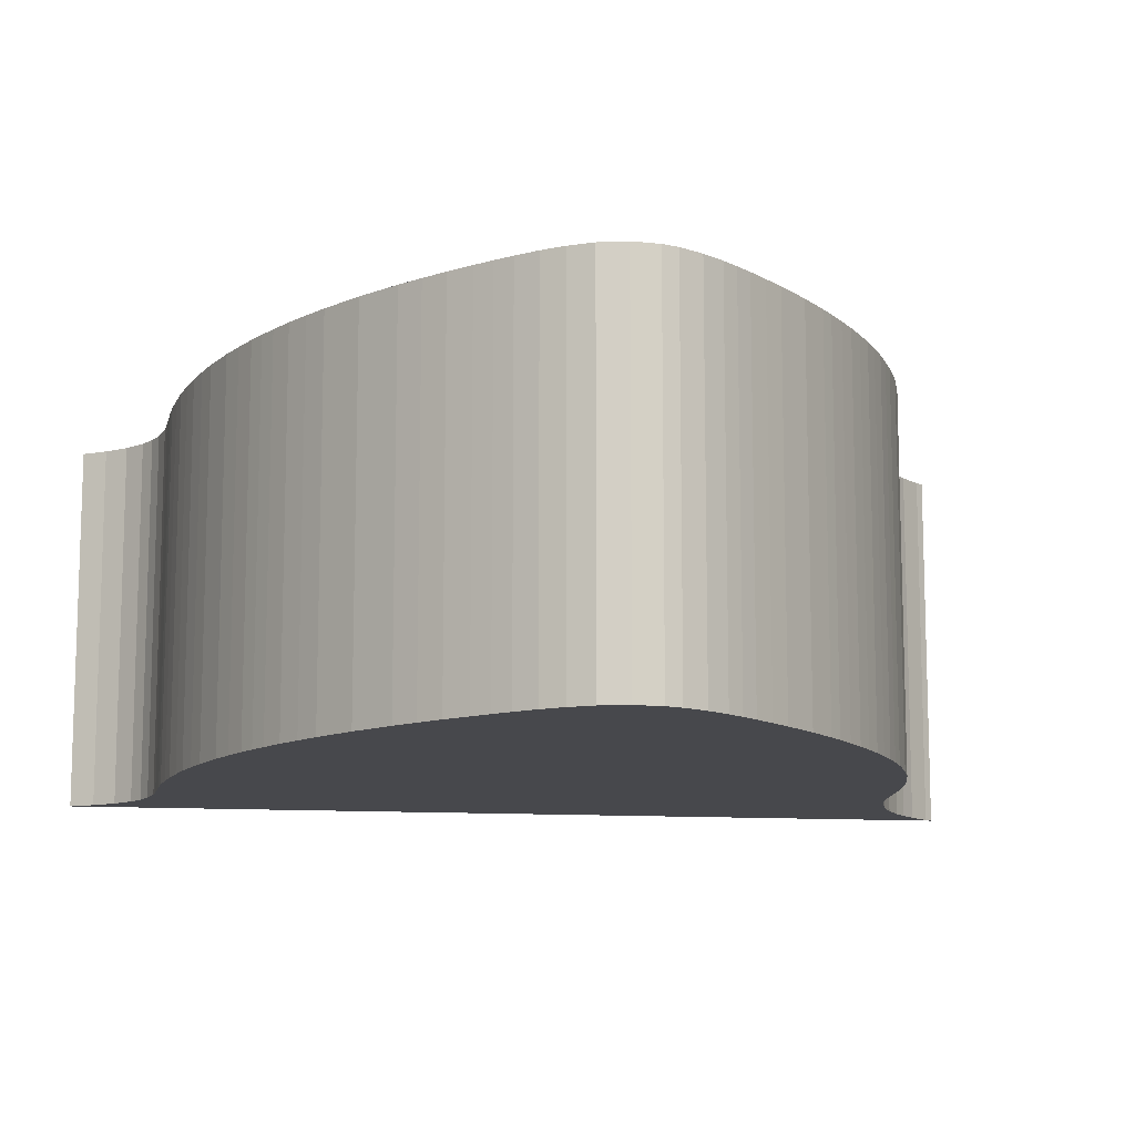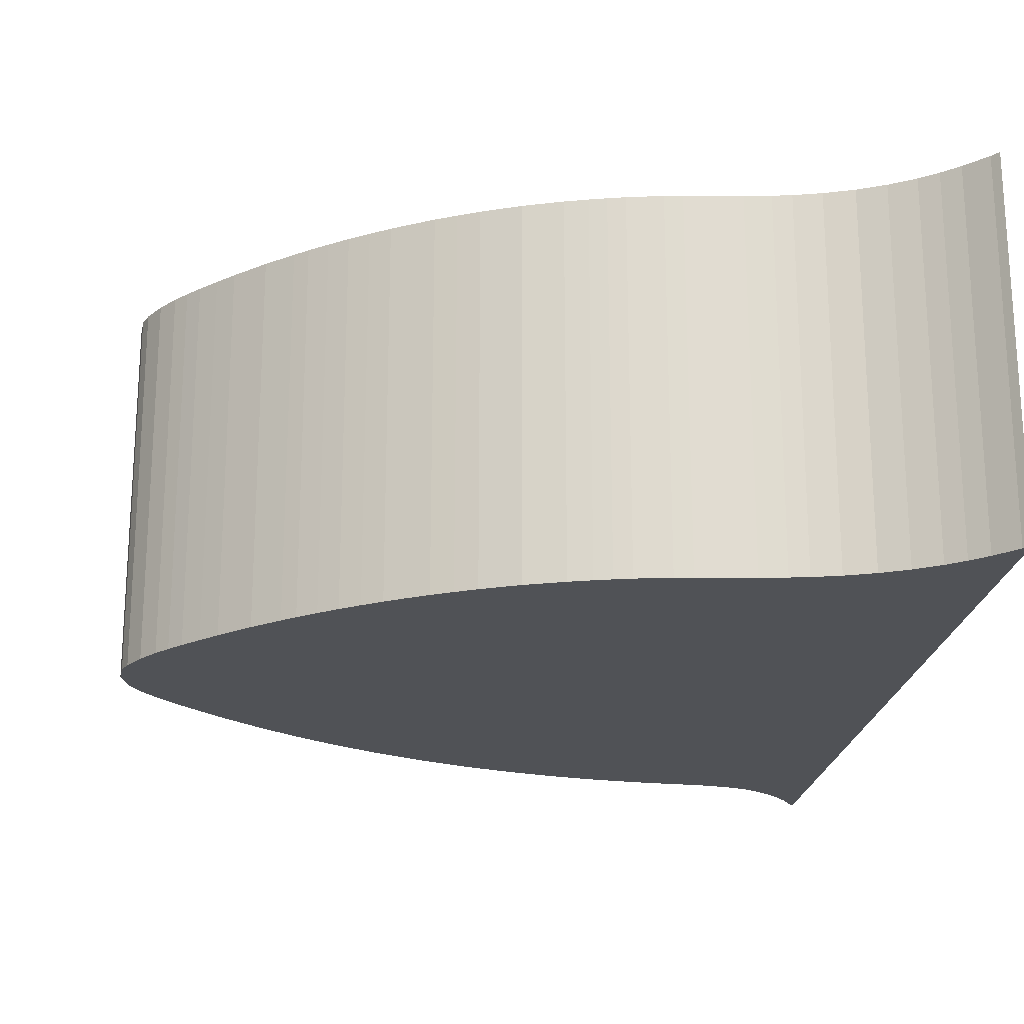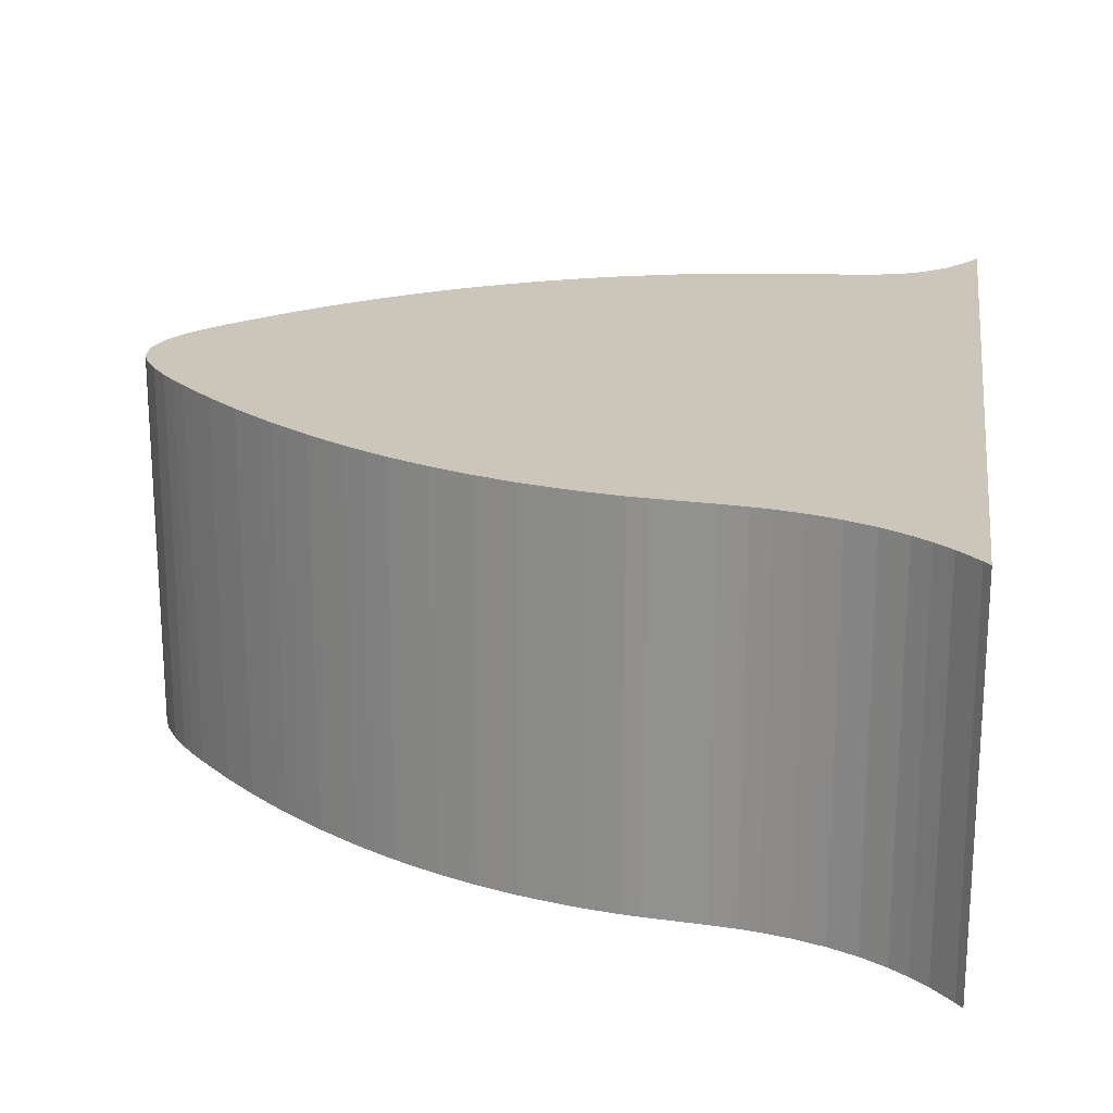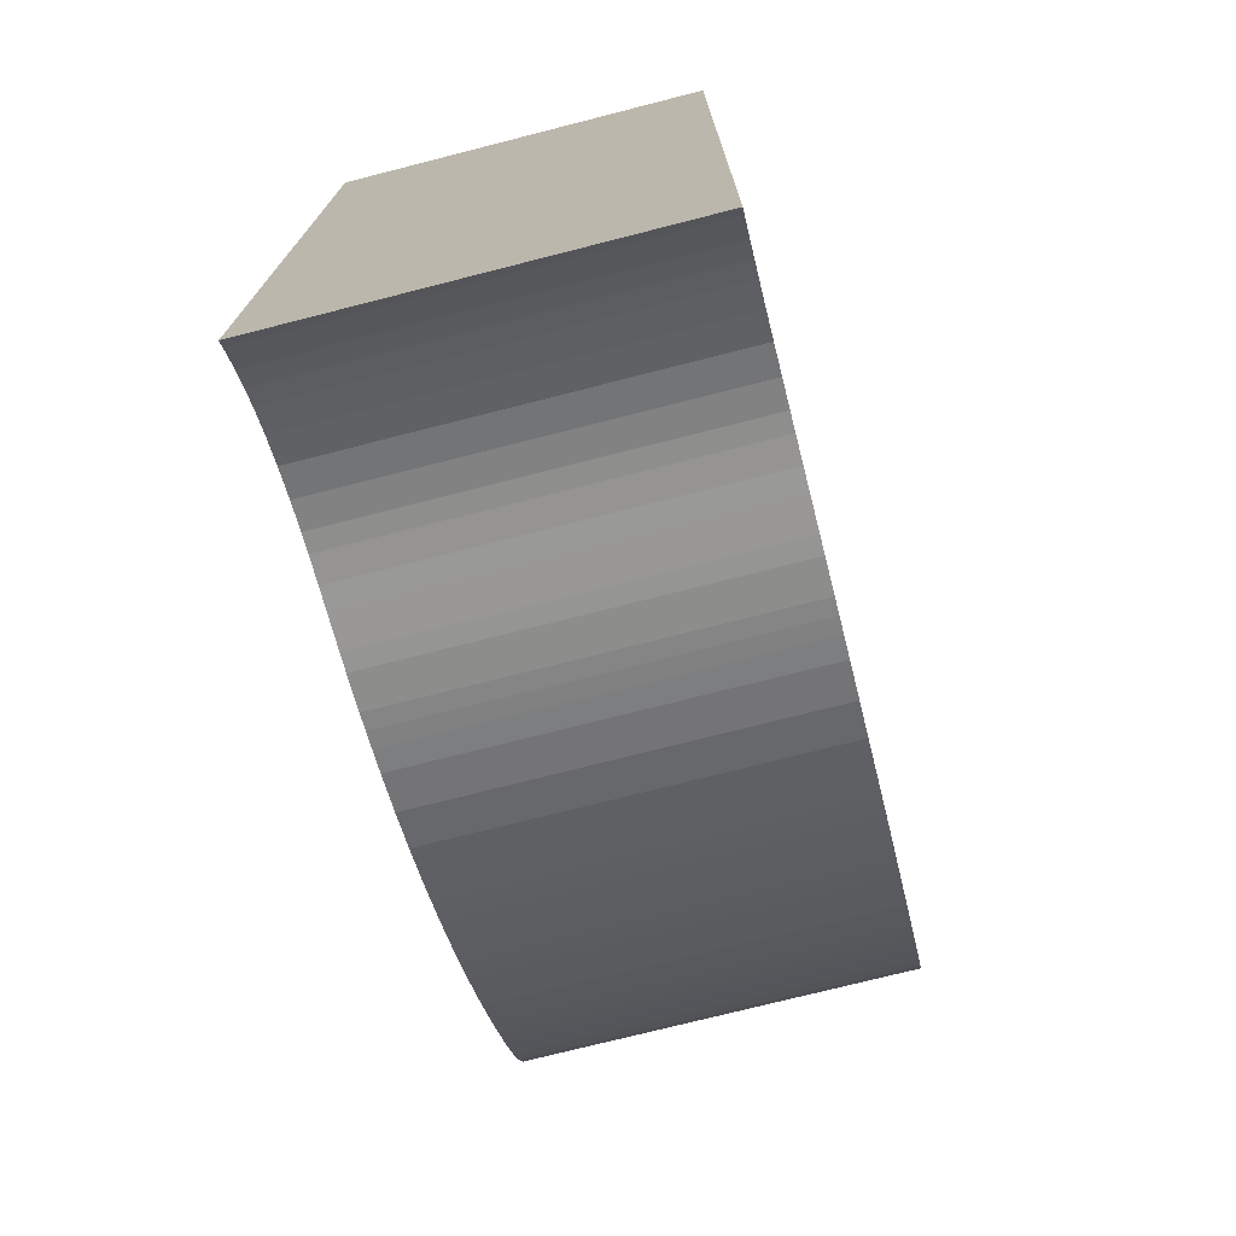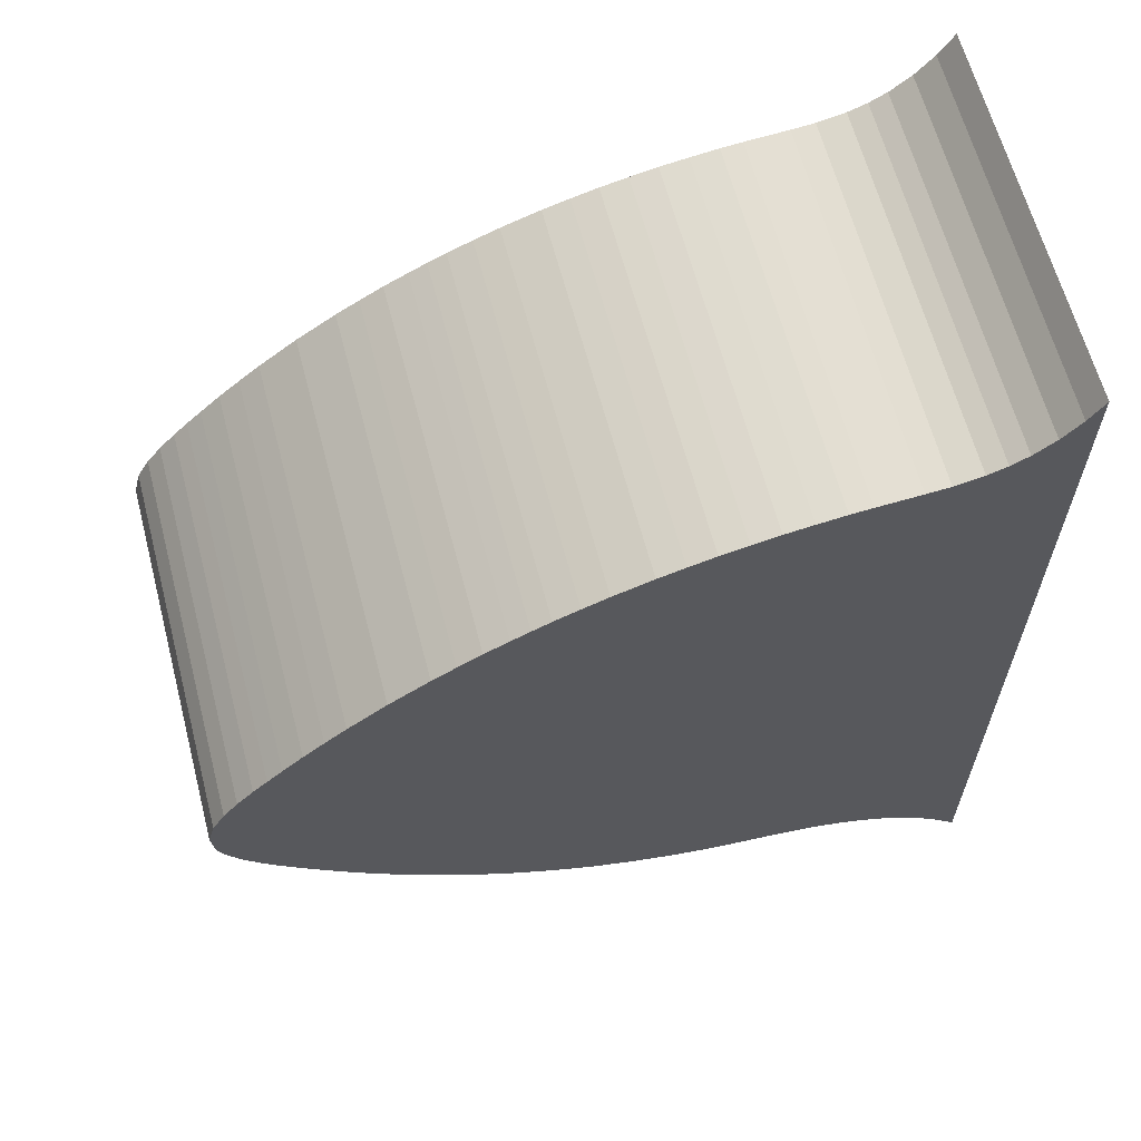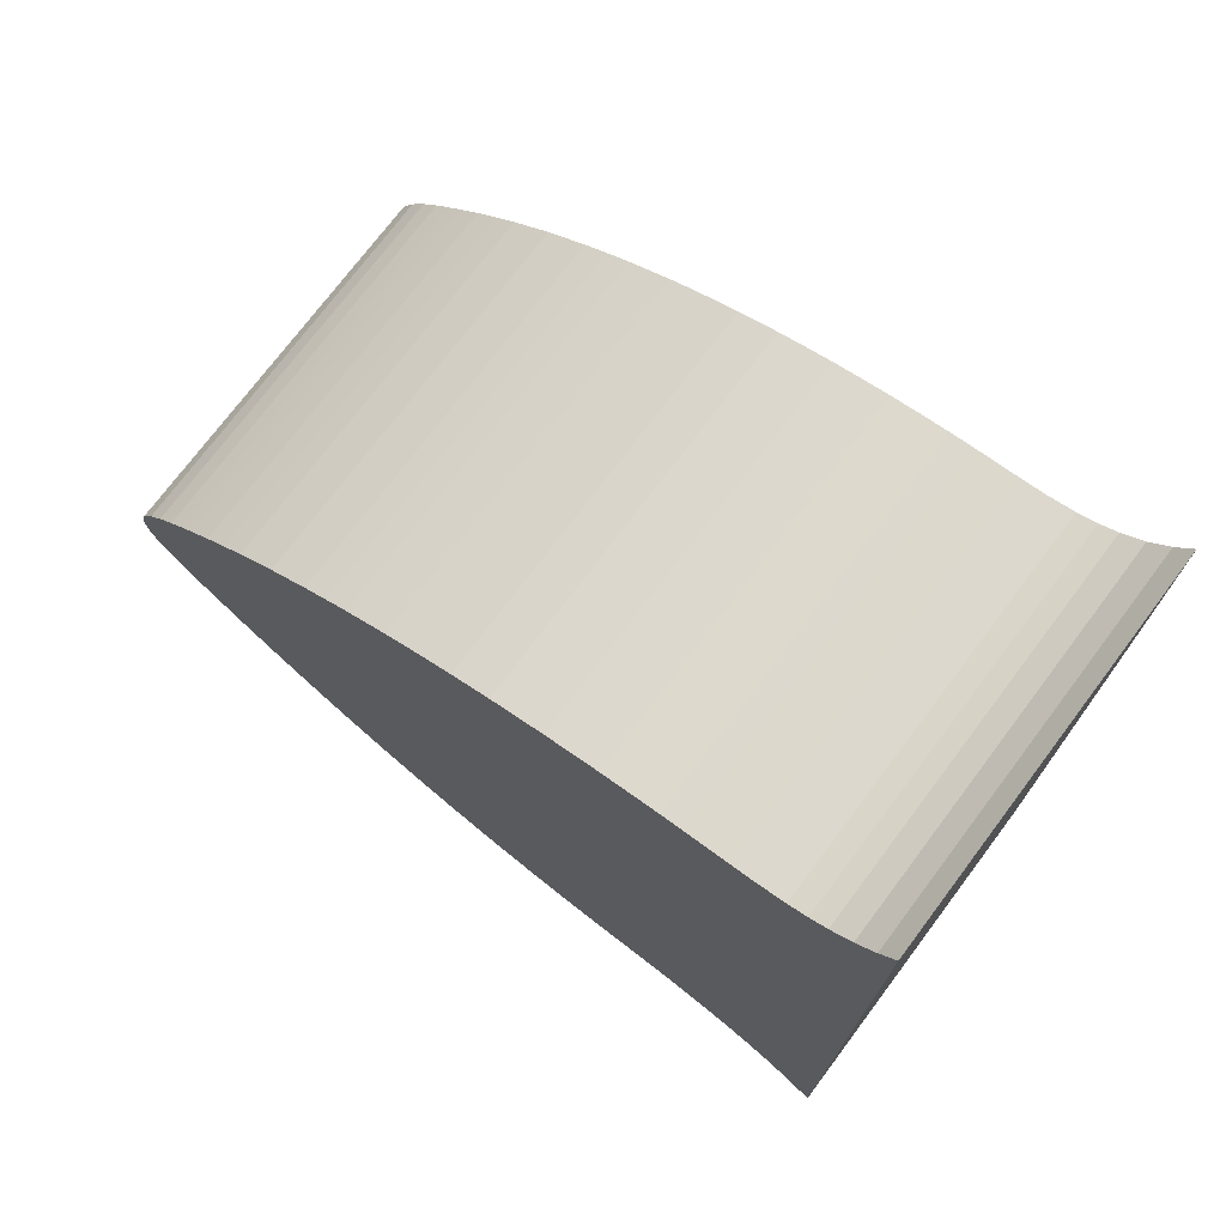
<metadata>
{"format":"obj","ext":"obj","renderer":"f3d","projection":"perspective","resolution":1024,"background":"white","views":[{"elev":-11.6,"azim":81.2,"up":"+Y"},{"elev":-20.8,"azim":173.7,"up":"+Y"},{"elev":20.9,"azim":-172.0,"up":"+Y"},{"elev":-74.2,"azim":-75.7,"up":"+Z"},{"elev":63.3,"azim":165.3,"up":"+Z"},{"elev":74.0,"azim":-143.1,"up":"+Z"}]}
</metadata>
<code>
o spike
v 0.07969 -0.6 -1.373
v 0.132 -0.6 -1.328
v 0.1802 -0.6 -0.8878
v 0.0143 -0.6 -1.44
v 0.1869 -0.6 -1.287
v 0.2655 -0.6 -1.24
v 0.3505 -0.6 -1.2
v 0.4425 -0.6 -1.169
v 0.5291 -0.6 -1.147
v 0.5887 -0.6 -1.136
v 0.6721 -0.6 -1.125
v 0.7937 -0.6 -1.113
v 0.8507 -0.6 -1.107
v 1.073 -0.6 -1.067
v 0.9072 -0.6 -1.1
v 0.7367 -0.6 -1.119
v 1.198 -0.6 -1.033
v 1.268 -0.6 -1.009
v 1.127 -0.6 -1.053
v 1.32 -0.6 -0.9914
v 1.506 -0.6 -0.9094
v 1.371 -0.6 -0.97
v 1.439 -0.6 -0.9414
v 0.6868 -0.6 -0.4102
v 1.572 -0.6 -0.8763
v 1.636 -0.6 -0.84
v 1.763 -0.6 -0.7622
v 1.7 -0.6 -0.8026
v 1.945 -0.6 -0.6313
v 1.825 -0.6 -0.7207
v 1.885 -0.6 -0.6765
v 2.076 -0.6 -0.5227
v 2.033 -0.6 -0.5592
v 1.989 -0.6 -0.5957
v 2.119 -0.6 -0.4837
v 2.175 -0.6 -0.4318
v 0.1063 -0.6 0.146
v 2.23 -0.6 -0.3777
v 1.368 -0.6 0.09791
v 2.284 -0.6 -0.3228
v 2.326 -0.6 -0.2778
v 2.365 -0.6 -0.2321
v 2.414 -0.6 -0.1684
v 0.6978 -0.6 0.4113
v 2.456 -0.6 -0.09624
v 2.484 -0.6 0.03787
v 2.475 -0.6 -0.04655
v 2.03 -0.6 0.5922
v 2.376 -0.6 0.2561
v 2.462 -0.6 0.1231
v 2.422 -0.6 0.194
v 2.229 -0.6 0.4113
v 2.277 -0.6 0.363
v 2.323 -0.6 0.3157
v 2.097 -0.6 0.5339
v 2.164 -0.6 0.4744
v 1.367 -0.6 0.9977
v 1.784 -0.6 0.7747
v 1.909 -0.6 0.6878
v 1.961 -0.6 0.6468
v 1.711 -0.6 0.8205
v 1.637 -0.6 0.8651
v 1.083 -0.6 1.098
v 1.561 -0.6 0.9058
v 1.504 -0.6 0.9354
v 1.446 -0.6 0.9636
v 0.8268 -0.6 1.159
v 1.227 -0.6 1.052
v 1.288 -0.6 1.031
v 1.166 -0.6 1.074
v 0.7385 -0.6 1.172
v 0.5816 -0.6 1.19
v 0.9132 -0.6 1.141
v 0.9989 -0.6 1.122
v 0.6496 -0.6 1.184
v 0.9627 -0.6 -1.09
v 1.018 -0.6 -1.08
v 0.07969 0.6 -1.373
v 0.1802 0.6 -0.8878
v 0.132 0.6 -1.328
v 0.0143 0.6 -1.44
v 0.1869 0.6 -1.287
v 0.2655 0.6 -1.24
v 0.3505 0.6 -1.2
v 0.4425 0.6 -1.169
v 0.5291 0.6 -1.147
v 0.5887 0.6 -1.136
v 0.6721 0.6 -1.125
v 0.7937 0.6 -1.113
v 1.073 0.6 -1.067
v 0.8507 0.6 -1.107
v 0.9072 0.6 -1.1
v 0.7367 0.6 -1.119
v 1.268 0.6 -1.009
v 1.198 0.6 -1.033
v 1.127 0.6 -1.053
v 1.32 0.6 -0.9914
v 1.506 0.6 -0.9094
v 1.371 0.6 -0.97
v 1.439 0.6 -0.9414
v 0.6868 0.6 -0.4102
v 1.636 0.6 -0.84
v 1.572 0.6 -0.8763
v 1.763 0.6 -0.7622
v 1.7 0.6 -0.8026
v 1.945 0.6 -0.6313
v 1.885 0.6 -0.6765
v 1.825 0.6 -0.7207
v 2.076 0.6 -0.5227
v 2.033 0.6 -0.5592
v 1.989 0.6 -0.5957
v 2.175 0.6 -0.4318
v 2.119 0.6 -0.4837
v 0.1063 0.6 0.146
v 2.23 0.6 -0.3777
v 1.368 0.6 0.09791
v 2.284 0.6 -0.3228
v 2.326 0.6 -0.2778
v 2.365 0.6 -0.2321
v 2.414 0.6 -0.1684
v 0.6978 0.6 0.4113
v 2.456 0.6 -0.09624
v 2.484 0.6 0.03787
v 2.475 0.6 -0.04655
v 2.03 0.6 0.5922
v 2.376 0.6 0.2561
v 2.462 0.6 0.1231
v 2.422 0.6 0.194
v 2.229 0.6 0.4113
v 2.277 0.6 0.363
v 2.323 0.6 0.3157
v 2.097 0.6 0.5339
v 2.164 0.6 0.4744
v 1.367 0.6 0.9977
v 1.784 0.6 0.7747
v 1.909 0.6 0.6878
v 1.961 0.6 0.6468
v 1.637 0.6 0.8651
v 1.711 0.6 0.8205
v 1.083 0.6 1.098
v 1.561 0.6 0.9058
v 1.504 0.6 0.9354
v 1.446 0.6 0.9636
v 0.8268 0.6 1.159
v 1.227 0.6 1.052
v 1.288 0.6 1.031
v 1.166 0.6 1.074
v 0.7385 0.6 1.172
v 0.5816 0.6 1.19
v 0.9132 0.6 1.141
v 0.9989 0.6 1.122
v 0.6496 0.6 1.184
v 1.018 0.6 -1.08
v 0.9627 0.6 -1.09
v 0.04202 -0.6 1.402
v -0.005131 0.6 1.477
v -0.005131 -0.6 1.477
v 0.4443 0.6 1.2
v 0.4443 -0.6 1.2
v 0.2216 -0.6 1.248
v 0.167 0.6 1.279
v 0.167 -0.6 1.279
v 0.282 -0.6 1.225
v 0.2216 0.6 1.248
v 0.3708 -0.6 1.207
v 0.282 0.6 1.225
v 0.1009 0.6 1.332
v 0.1009 -0.6 1.332
v 0.3708 0.6 1.207
v 0.04202 0.6 1.402
v -0.005966 -0.5636 1.478
v -0.005966 0.6 1.478
v -0.005966 0.6 1.477
v -0.005966 0.6 1.423
v -0.005966 0.6 1.389
v -0.005966 0.6 1.115
v -0.005966 0.6 1.042
v -0.005966 0.6 1.008
v -0.005966 0.6 0.9844
v -0.005966 0.6 0.9634
v -0.005966 0.6 0.9529
v -0.005966 0.6 0.9396
v -0.005966 0.6 0.8283
v -0.005966 0.6 0.5246
v -0.005966 0.6 0.1725
v -0.005966 0.6 0.01723
v -0.005966 0.6 -0.8204
v -0.005966 0.6 -1.033
v -0.005966 0.6 -1.437
v -0.005966 0.6 -1.465
v -0.005966 0.2031 -1.465
v -0.005966 -0.6 -1.465
v -0.005966 -0.6 -1.437
v -0.005966 -0.6 -1.033
v -0.005966 -0.6 -0.8204
v -0.005966 -0.6 0.01723
v -0.005966 -0.6 0.1725
v -0.005966 -0.6 0.5246
v -0.005966 -0.6 0.8283
v -0.005966 -0.6 0.9396
v -0.005966 -0.6 0.9529
v -0.005966 -0.6 0.9634
v -0.005966 -0.6 0.9844
v -0.005966 -0.6 1.008
v -0.005966 -0.6 1.042
v -0.005966 -0.6 1.115
v -0.005966 -0.6 1.389
v -0.005966 -0.6 1.423
v -0.005966 -0.6 1.477
v -0.005966 -0.6 1.478
f 1 2 3
f 4 1 3
f 3 2 5
f 5 6 3
f 3 6 7
f 7 8 3
f 9 3 8
f 9 10 3
f 11 3 10
f 12 13 14
f 14 13 15
f 11 16 3
f 16 12 14
f 14 17 18
f 3 16 14
f 14 19 17
f 18 20 14
f 20 21 14
f 20 22 21
f 22 23 21
f 14 24 3
f 21 25 26
f 21 27 14
f 26 28 27
f 29 30 31
f 14 27 24
f 26 27 21
f 32 30 33
f 33 30 34
f 34 30 29
f 30 35 36
f 24 37 3
f 32 35 30
f 38 30 36
f 27 30 39
f 30 38 40
f 27 39 24
f 41 42 40
f 42 43 40
f 37 24 44
f 39 30 40
f 45 40 43
f 46 45 47
f 44 24 39
f 39 40 48
f 48 40 49
f 40 45 49
f 45 46 49
f 46 50 49
f 49 50 51
f 52 48 49
f 52 49 53
f 53 49 54
f 55 52 56
f 55 48 52
f 48 57 39
f 44 39 57
f 58 57 59
f 59 57 60
f 48 60 57
f 58 61 62
f 57 58 62
f 63 44 57
f 64 65 57
f 64 57 62
f 66 57 65
f 63 67 44
f 68 57 69
f 57 68 70
f 70 63 57
f 71 72 44
f 44 67 71
f 73 67 63
f 74 73 63
f 72 71 75
f 14 76 77
f 14 15 76
f 78 79 80
f 81 79 78
f 79 82 80
f 82 79 83
f 79 84 83
f 84 79 85
f 86 85 79
f 86 79 87
f 88 87 79
f 89 90 91
f 90 92 91
f 88 79 93
f 93 90 89
f 90 94 95
f 79 90 93
f 90 95 96
f 94 90 97
f 97 90 98
f 97 98 99
f 99 98 100
f 90 79 101
f 98 102 103
f 98 90 104
f 102 104 105
f 106 107 108
f 90 101 104
f 102 98 104
f 109 110 108
f 110 111 108
f 111 106 108
f 108 112 113
f 101 79 114
f 109 108 113
f 115 112 108
f 104 116 108
f 108 117 115
f 104 101 116
f 118 117 119
f 119 117 120
f 114 121 101
f 116 117 108
f 122 120 117
f 123 124 122
f 121 116 101
f 116 125 117
f 125 126 117
f 117 126 122
f 122 126 123
f 123 126 127
f 126 128 127
f 129 126 125
f 129 130 126
f 130 131 126
f 132 133 129
f 132 129 125
f 125 116 134
f 121 134 116
f 135 136 134
f 136 137 134
f 125 134 137
f 135 138 139
f 134 138 135
f 140 134 121
f 141 134 142
f 141 138 134
f 143 142 134
f 140 121 144
f 145 146 134
f 134 147 145
f 147 134 140
f 148 121 149
f 121 148 144
f 150 140 144
f 151 140 150
f 149 152 148
f 90 153 154
f 90 154 92
f 42 120 43
f 31 106 29
f 18 95 94
f 58 139 61
f 18 97 20
f 53 129 52
f 41 119 42
f 19 95 17
f 56 132 55
f 60 136 59
f 45 124 47
f 64 142 65
f 25 102 26
f 48 137 60
f 25 98 103
f 53 131 130
f 62 141 64
f 23 98 21
f 10 88 11
f 43 122 45
f 2 82 5
f 55 125 48
f 68 147 70
f 76 153 77
f 74 150 73
f 75 149 72
f 67 148 71
f 30 107 31
f 22 100 23
f 66 134 57
f 66 142 143
f 61 138 62
f 36 113 112
f 52 133 56
f 16 89 12
f 46 127 50
f 71 152 75
f 73 144 67
f 155 156 157
f 72 158 159
f 13 92 15
f 33 109 32
f 70 140 63
f 32 113 35
f 9 87 10
f 69 145 68
f 26 105 28
f 34 110 33
f 12 91 13
f 36 115 38
f 77 90 14
f 14 96 19
f 50 128 51
f 40 118 41
f 160 161 162
f 163 164 160
f 15 154 76
f 165 166 163
f 28 104 27
f 162 167 168
f 49 131 54
f 38 117 40
f 27 108 30
f 4 78 1
f 11 93 16
f 159 169 165
f 168 170 155
f 47 123 46
f 20 99 22
f 51 126 49
f 7 85 8
f 57 146 69
f 59 135 58
f 1 80 2
f 63 151 74
f 6 84 7
f 29 111 34
f 8 86 9
f 5 83 6
f 42 119 120
f 31 107 106
f 18 17 95
f 58 135 139
f 18 94 97
f 53 130 129
f 41 118 119
f 19 96 95
f 56 133 132
f 60 137 136
f 45 122 124
f 64 141 142
f 25 103 102
f 48 125 137
f 25 21 98
f 53 54 131
f 62 138 141
f 23 100 98
f 10 87 88
f 43 120 122
f 2 80 82
f 55 132 125
f 68 145 147
f 76 154 153
f 74 151 150
f 75 152 149
f 67 144 148
f 30 108 107
f 22 99 100
f 66 143 134
f 66 65 142
f 61 139 138
f 36 35 113
f 52 129 133
f 16 93 89
f 46 123 127
f 71 148 152
f 73 150 144
f 155 170 156
f 72 149 158
f 13 91 92
f 33 110 109
f 70 147 140
f 32 109 113
f 9 86 87
f 69 146 145
f 26 102 105
f 34 111 110
f 12 89 91
f 36 112 115
f 77 153 90
f 14 90 96
f 50 127 128
f 40 117 118
f 160 164 161
f 163 166 164
f 15 92 154
f 165 169 166
f 28 105 104
f 162 161 167
f 49 126 131
f 38 115 117
f 27 104 108
f 4 81 78
f 11 88 93
f 159 158 169
f 168 167 170
f 47 124 123
f 20 97 99
f 51 128 126
f 7 84 85
f 57 134 146
f 59 136 135
f 1 78 80
f 63 140 151
f 6 83 84
f 29 106 111
f 8 85 86
f 5 82 83
f 187 188 191
f 192 4 193
f 4 194 193
f 194 3 195
f 3 196 195
f 196 37 197
f 197 37 198
f 44 198 37
f 200 159 201
f 199 72 200
f 162 206 205
f 202 163 203
f 201 165 202
f 206 168 207
f 207 155 208
f 208 157 209
f 209 157 210
f 160 205 204
f 163 204 203
f 190 189 81
f 81 188 79
f 188 187 79
f 79 186 114
f 186 185 114
f 185 184 114
f 121 184 183
f 158 182 181
f 149 183 182
f 161 176 167
f 166 180 179
f 169 181 180
f 176 175 167
f 170 175 174
f 156 174 173
f 173 172 156
f 164 177 161
f 166 178 164
f 4 191 81
f 171 210 157
f 81 191 190
f 156 171 157
f 210 171 209
f 171 172 173
f 173 174 171
f 174 175 171
f 171 175 176
f 209 171 208
f 207 208 171
f 207 171 206
f 176 177 206
f 205 206 177
f 177 178 205
f 178 179 204
f 205 178 204
f 171 176 206
f 203 204 179
f 179 180 203
f 180 181 202
f 203 180 202
f 201 202 181
f 181 182 200
f 182 183 199
f 198 184 197
f 199 200 182
f 200 201 181
f 184 198 183
f 197 184 185
f 198 199 183
f 194 195 191
f 195 196 187
f 194 191 193
f 191 195 187
f 196 197 185
f 185 186 196
f 191 192 193
f 186 187 196
f 188 189 191
f 189 190 191
f 4 3 194
f 3 37 196
f 44 199 198
f 200 72 159
f 199 44 72
f 162 168 206
f 202 165 163
f 201 159 165
f 207 168 155
f 208 155 157
f 160 162 205
f 163 160 204
f 81 189 188
f 79 187 186
f 121 114 184
f 158 149 182
f 149 121 183
f 161 177 176
f 166 169 180
f 169 158 181
f 170 167 175
f 156 170 174
f 164 178 177
f 166 179 178
f 4 192 191
f 156 172 171

</code>
